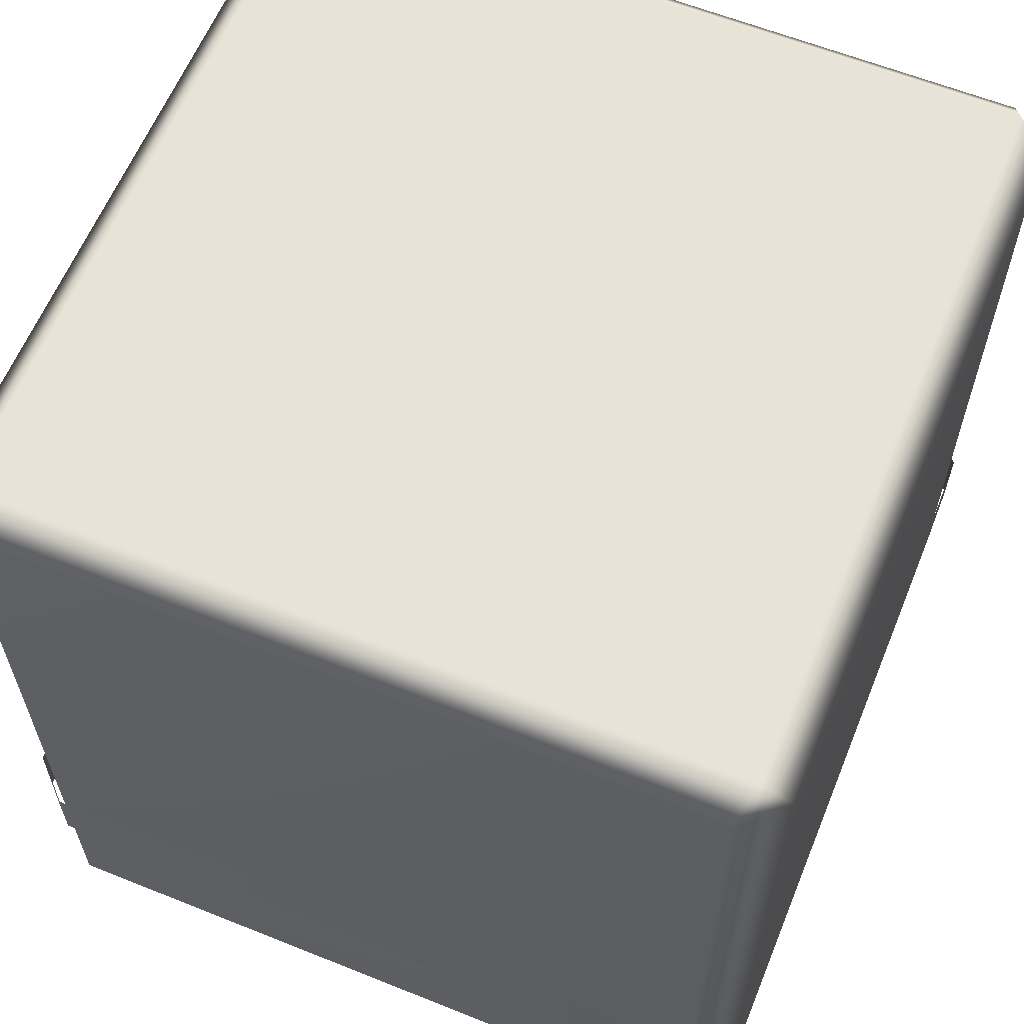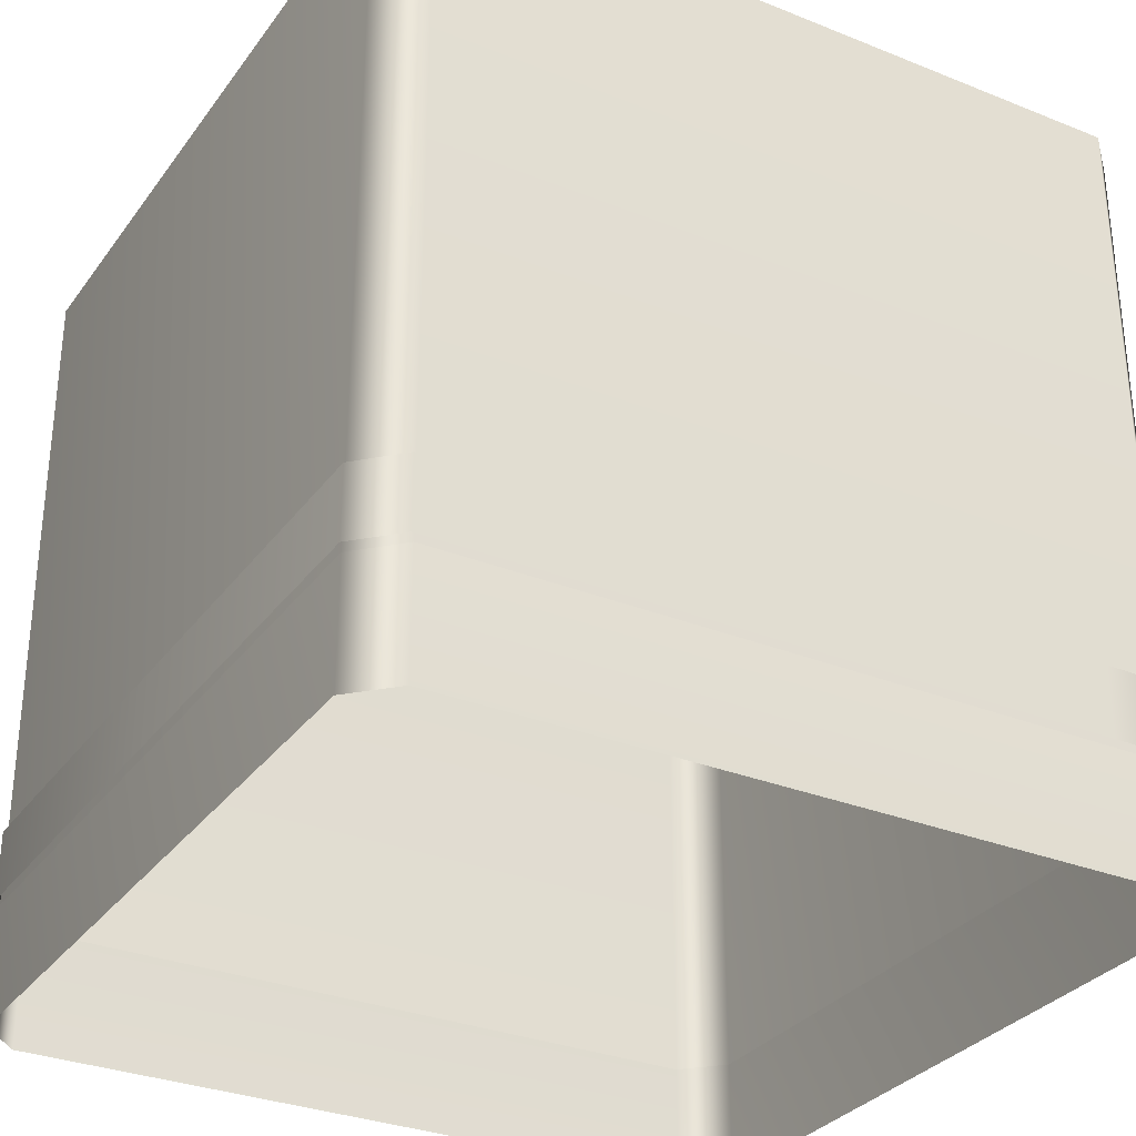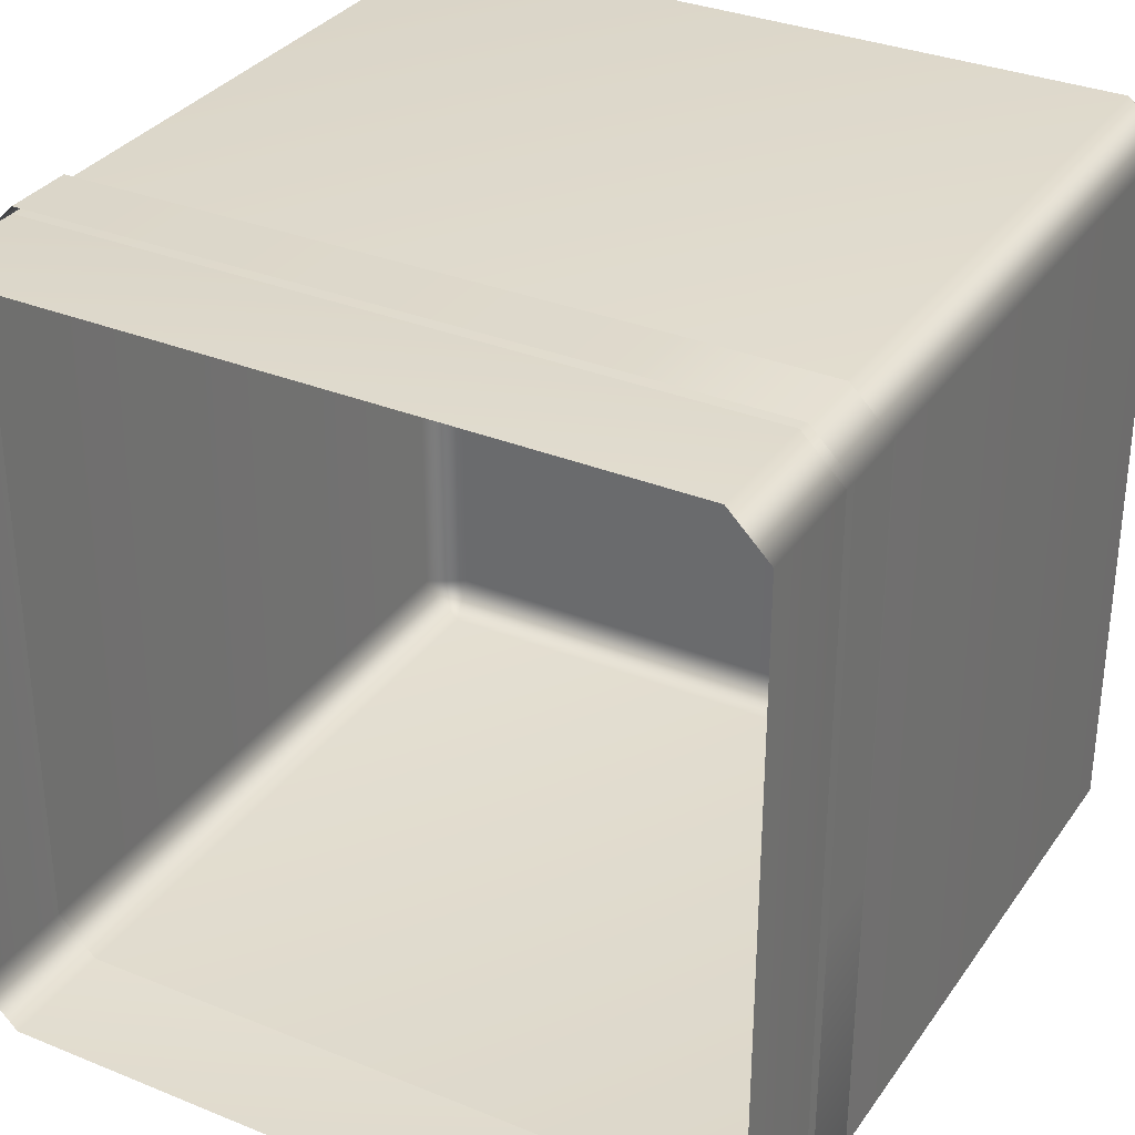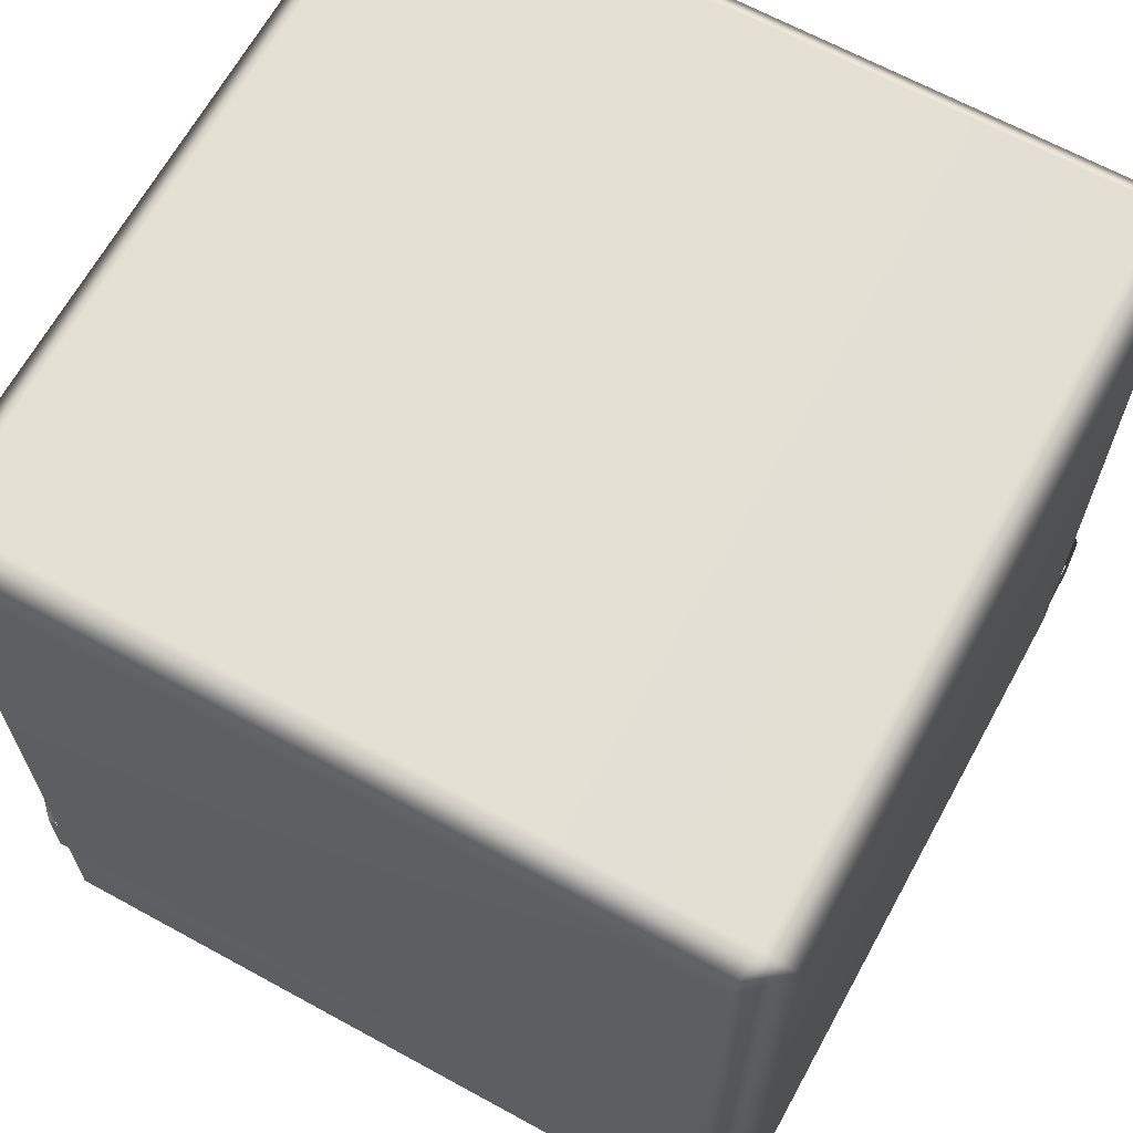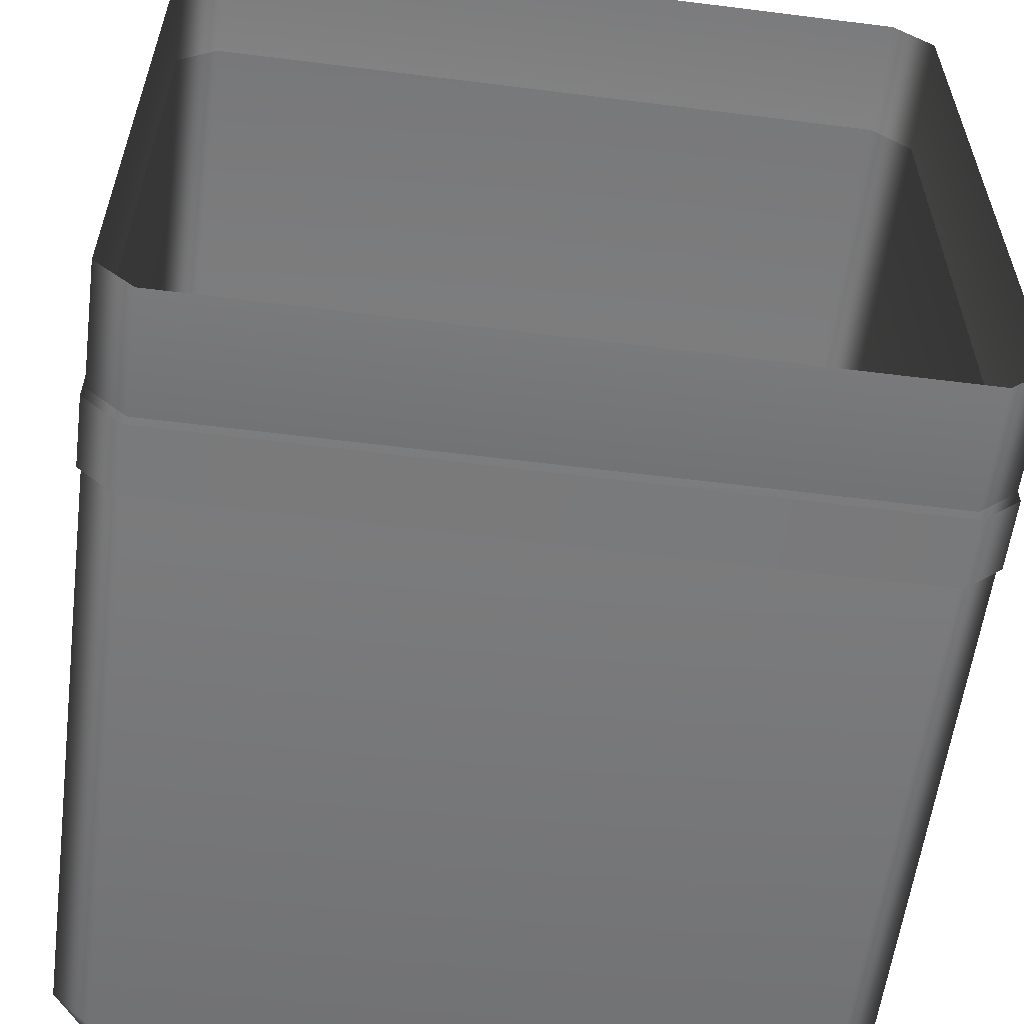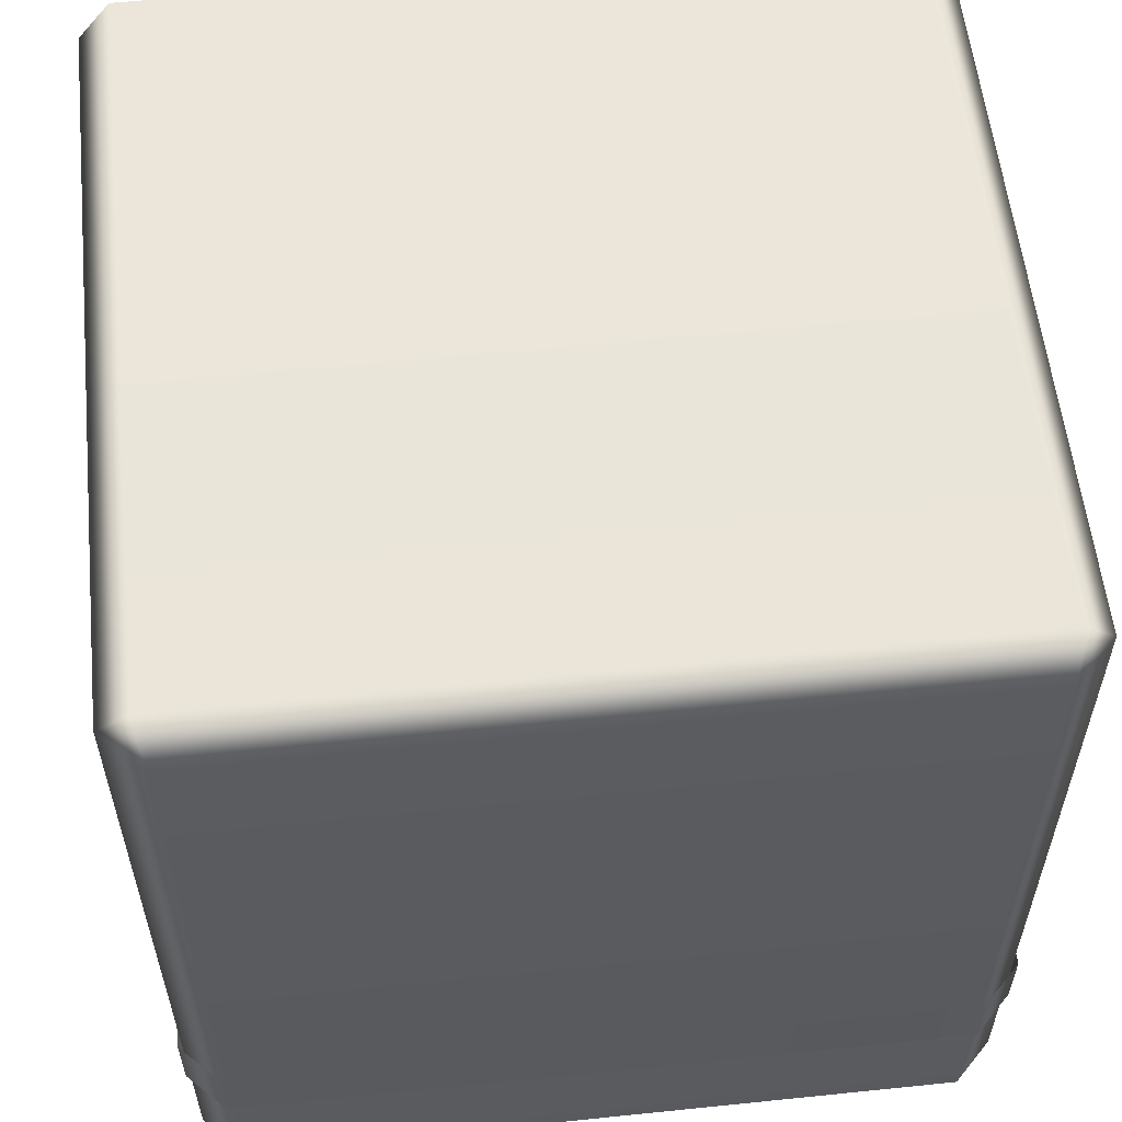
<metadata>
{"format":"obj","ext":"obj","renderer":"f3d","projection":"perspective","resolution":1024,"background":"white","views":[{"elev":61.5,"azim":-157.8,"up":"+Y"},{"elev":-31.2,"azim":-119.8,"up":"+Y"},{"elev":32.8,"azim":29.4,"up":"+Z"},{"elev":66.0,"azim":-151.2,"up":"+Y"},{"elev":-58.3,"azim":-7.4,"up":"+Z"},{"elev":57.4,"azim":83.9,"up":"+Y"}]}
</metadata>
<code>
g ENV_S04_Block_Small_B_OPT0
v -17.68 8.623 -15.96
v -15.97 5.532 -17.68
v -15.97 8.623 -17.68
v -17.68 5.532 -15.96
v -17.71 8.623 12.84
v -17.71 5.532 12.84
v -15.97 5.532 17.68
v 9.512 8.623 17.71
v 9.512 5.532 17.71
v -15.97 8.623 17.68
v -17.68 5.532 15.96
v -17.68 8.623 15.96
v -17.71 8.623 12.84
v -17.71 5.532 12.84
v -15.97 8.623 -17.68
v -15.97 5.532 -17.68
v 0.9789 5.532 -17.71
v 0.9789 8.623 -17.71
v 17.68 5.532 15.97
v 17.71 8.623 -2.322
v 17.71 5.532 -2.322
v 17.68 8.623 15.97
v 15.96 5.532 17.68
v 15.96 8.623 17.68
v 9.512 8.623 17.71
v 9.512 5.532 17.71
v 17.71 8.623 -2.322
v 17.68 5.532 -15.96
v 17.71 5.532 -2.322
v 17.68 8.623 -15.96
v 15.96 8.623 -17.68
v 15.96 5.532 -17.68
v 0.9789 5.532 -17.71
v 0.9789 8.623 -17.71
v -15.78 5.287 -17.53
v -15.78 0.0001545 -17.53
v 15.78 0.0001545 -17.53
v 15.78 5.287 -17.53
v 17.53 0.0001545 -15.78
v 17.53 5.287 -15.78
v 17.53 0.0001545 15.78
v 17.53 5.287 15.78
v 15.78 0.0001545 17.53
v 15.78 5.287 17.53
v -15.78 0.0001545 17.53
v -15.78 5.287 17.53
v -17.53 0.0001545 15.78
v -17.53 5.287 15.78
v -17.53 0.0001545 -15.78
v -17.53 5.287 -15.78
v -15.78 0.0001545 -17.53
v -15.78 5.287 -17.53
v 15.78 35.06 -17.53
v -15.78 35.06 -17.53
v -15.78 5.287 -17.53
v 15.78 5.287 -17.53
v 17.53 5.287 -15.78
v 17.53 35.06 -15.78
v 17.53 35.06 15.78
v 17.53 5.287 15.78
v 15.78 5.287 17.53
v 15.78 35.06 17.53
v -15.78 35.06 17.53
v -15.78 5.287 17.53
v -17.53 5.287 15.78
v -17.53 35.06 15.78
v -17.53 35.06 -15.78
v -17.53 5.287 -15.78
v -15.78 5.287 -17.53
v -15.78 35.06 -17.53
v -17.53 35.06 15.78
v -16.13 36.52 16.13
v -15.78 35.06 17.53
v -17.53 35.06 -15.78
v 16.13 36.52 16.13
v 15.78 35.06 17.53
v 17.53 35.06 15.78
v 16.13 36.52 -16.13
v 17.53 35.06 -15.78
v 15.78 35.06 -17.53
v -16.13 36.52 -16.13
v -15.78 35.06 -17.53
g ENV_S04_Block_Small_B_OPT0_0
f 3 2 1
f 2 4 1
f 5 1 4
f 6 5 4
f 9 8 7
f 8 10 7
f 7 10 11
f 10 12 11
f 11 12 13
f 14 11 13
f 17 16 15
f 18 17 15
f 21 20 19
f 20 22 19
f 19 22 23
f 22 24 23
f 23 24 25
f 26 23 25
f 29 28 27
f 28 30 27
f 30 28 31
f 28 32 31
f 31 32 33
f 34 31 33
f 37 36 35
f 38 37 35
f 37 38 39
f 38 40 39
f 41 39 40
f 42 41 40
f 41 42 43
f 42 44 43
f 45 43 44
f 46 45 44
f 45 46 47
f 46 48 47
f 49 47 48
f 50 49 48
f 49 50 51
f 50 52 51
f 55 54 53
f 56 55 53
f 57 56 53
f 58 57 53
f 57 58 59
f 60 57 59
f 60 59 61
f 59 62 61
f 61 62 63
f 64 61 63
f 64 63 65
f 63 66 65
f 65 66 67
f 68 65 67
f 69 68 67
f 70 69 67
f 73 72 71
f 71 72 74
f 75 72 73
f 76 75 73
f 77 75 76
f 78 75 77
f 75 78 72
f 79 78 77
f 80 78 79
f 72 81 74
f 78 81 72
f 81 78 80
f 74 81 82
f 82 81 80

</code>
